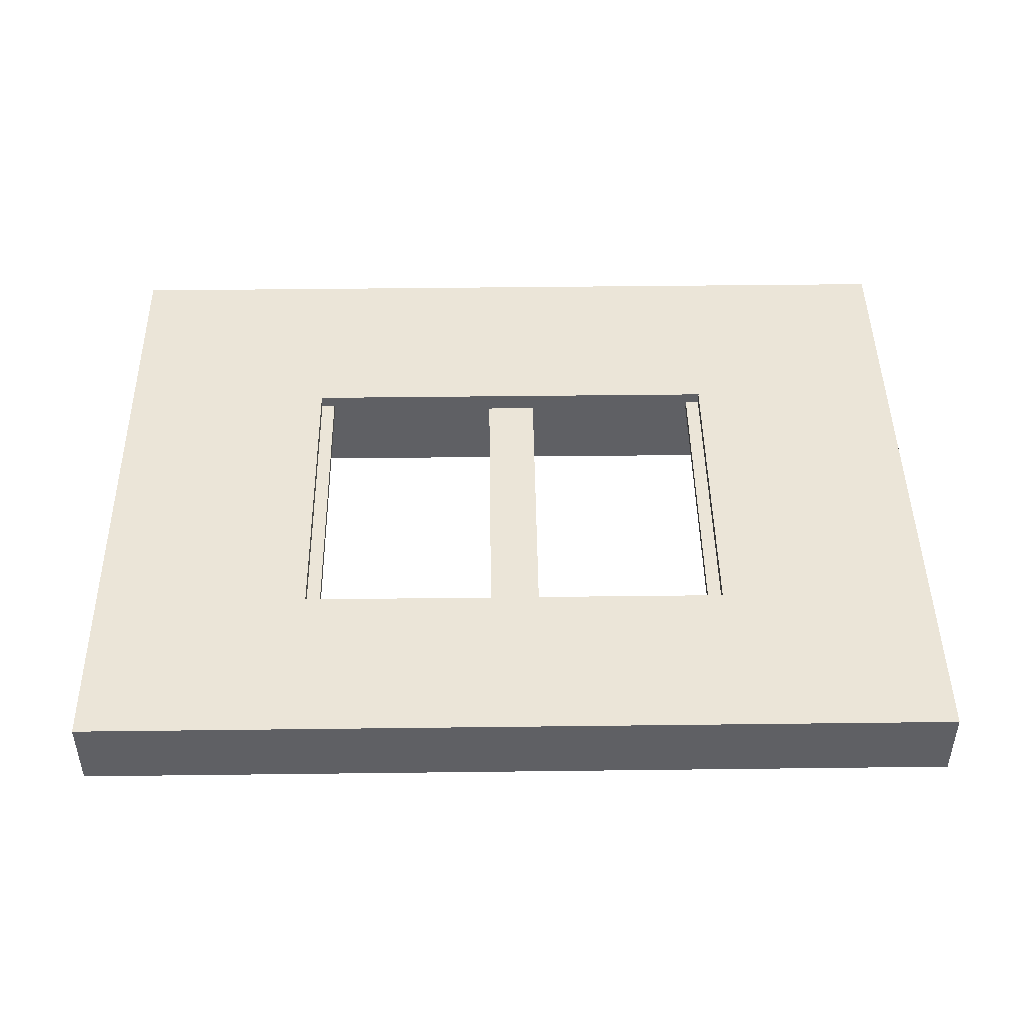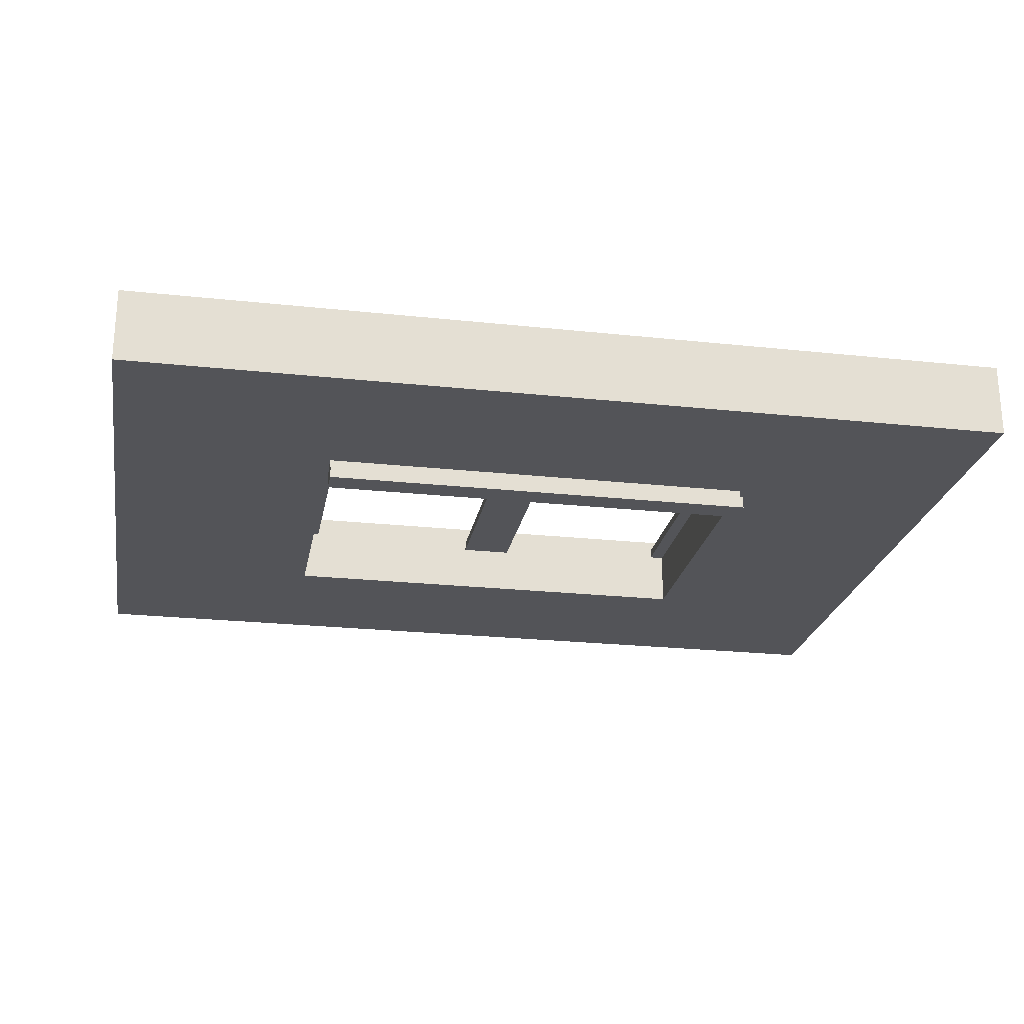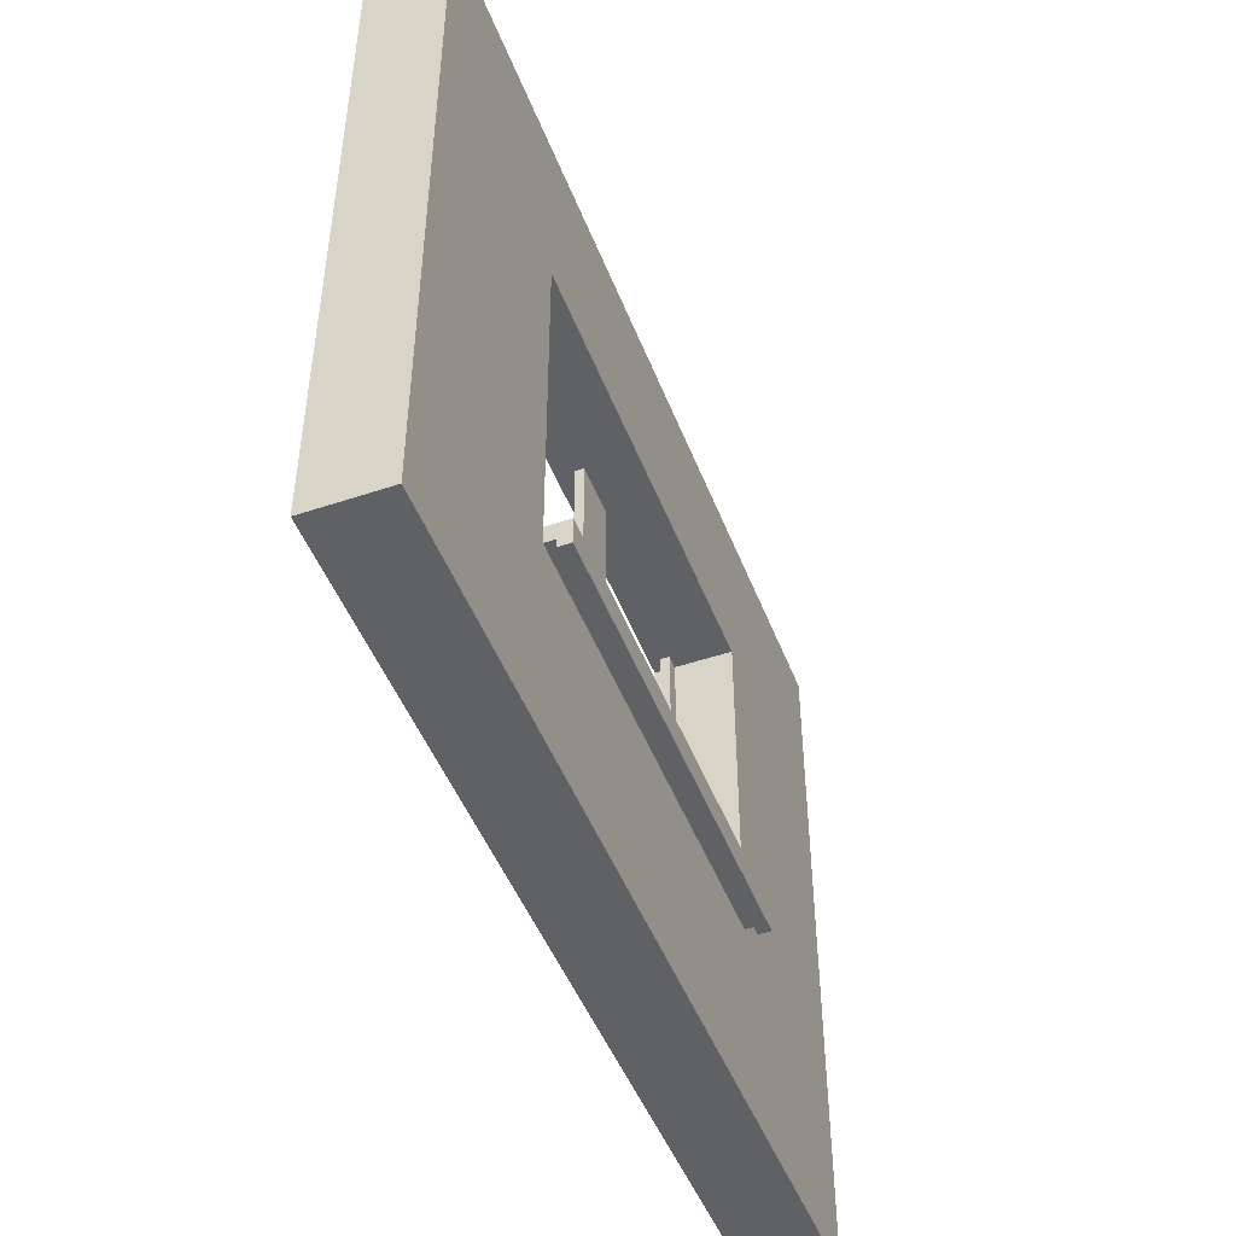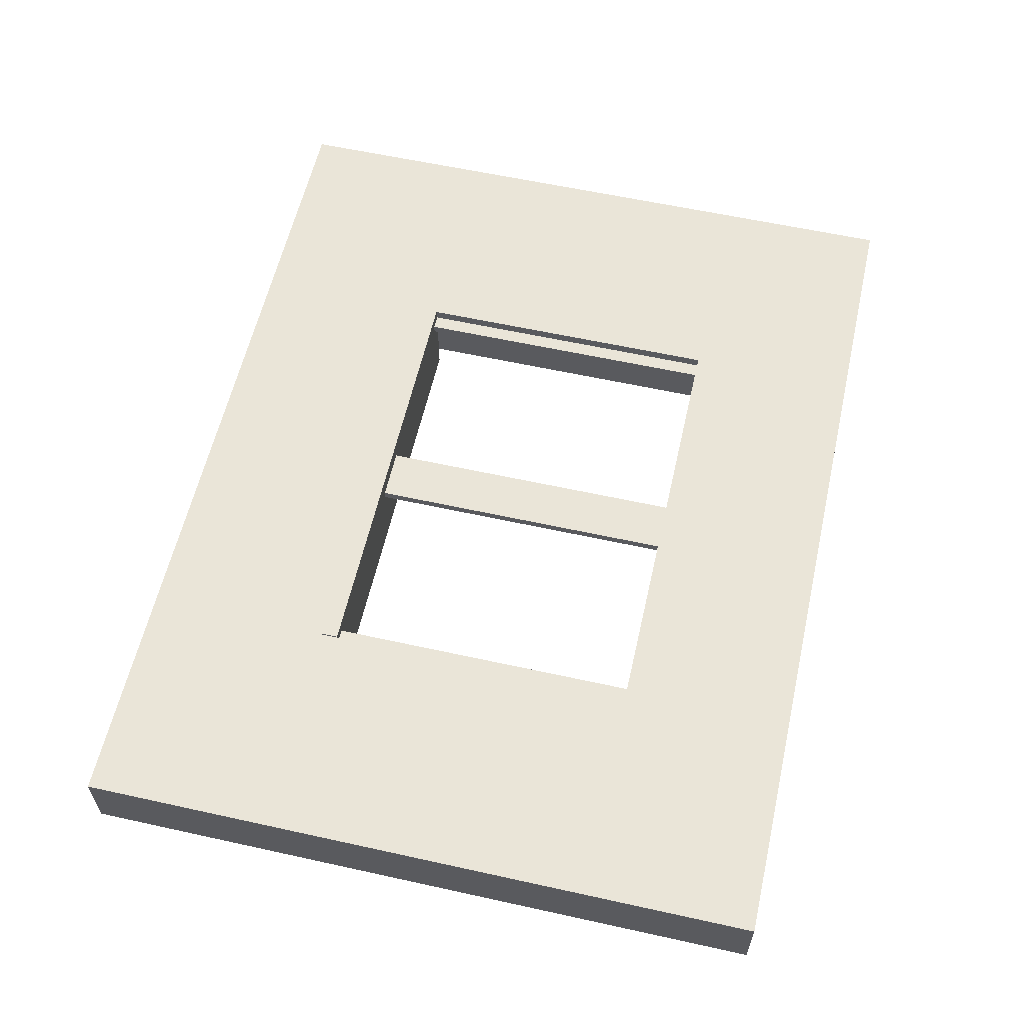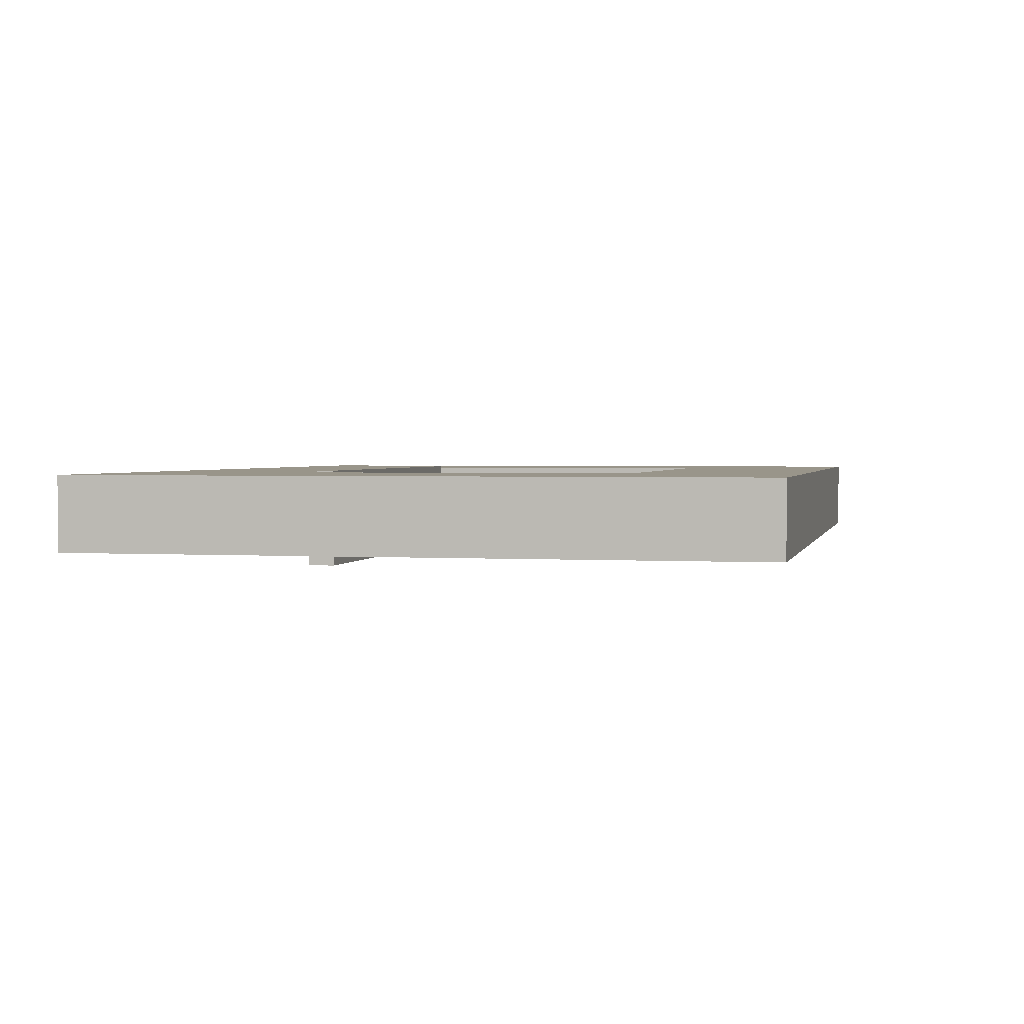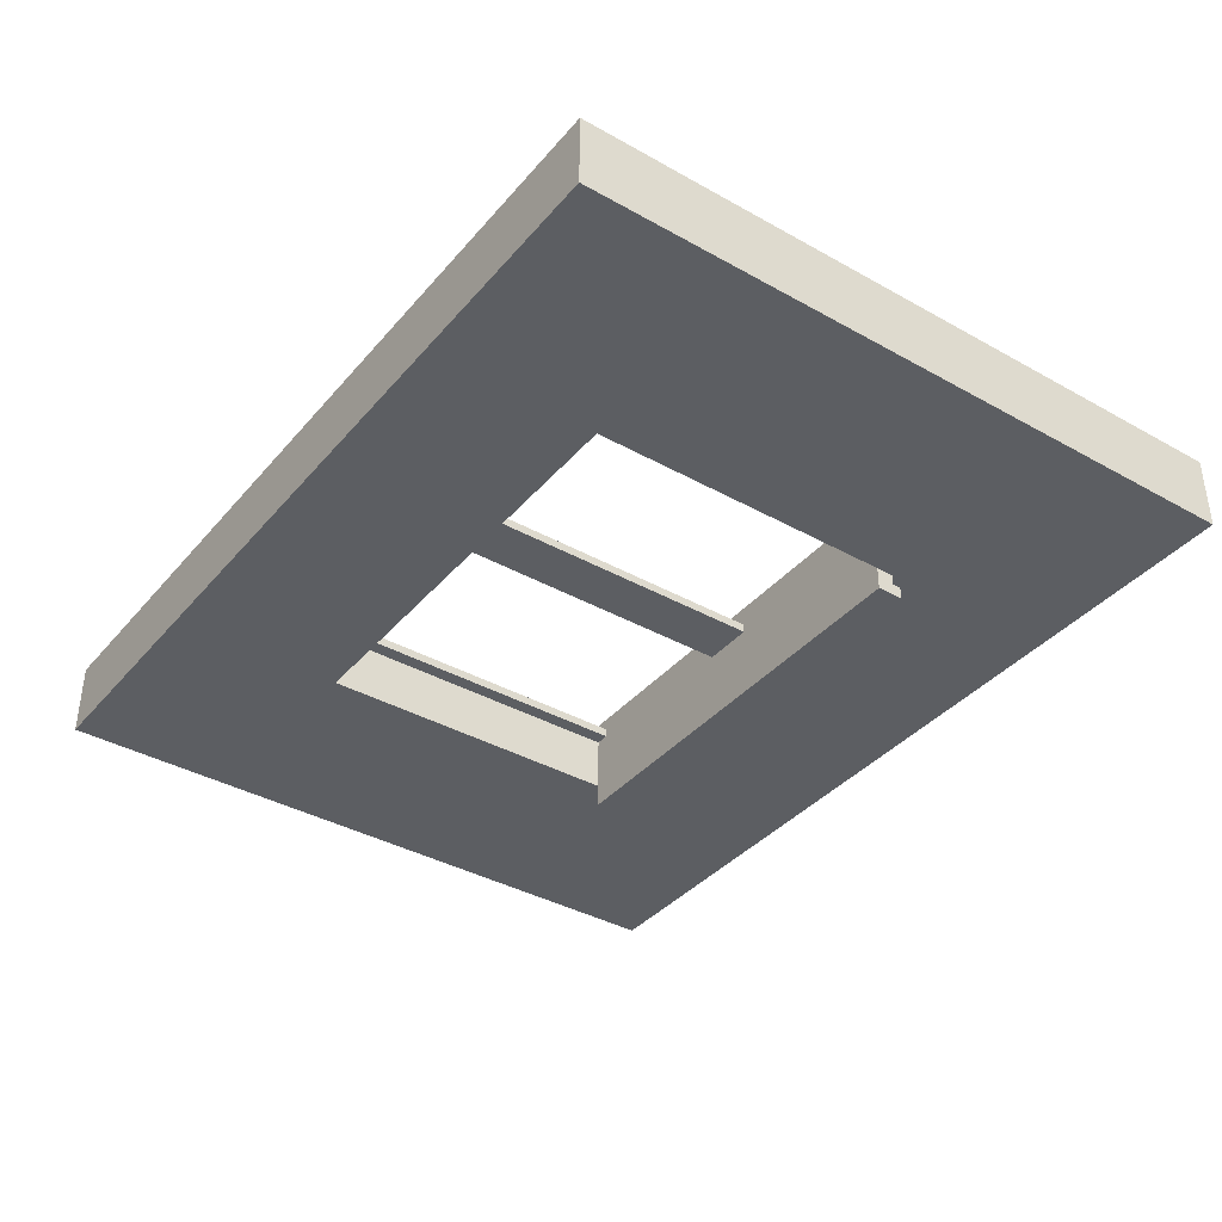
<metadata>
{"format":"obj","ext":"obj","renderer":"f3d","projection":"perspective","resolution":1024,"background":"white","views":[{"elev":45.8,"azim":179.2,"up":"+Z"},{"elev":-23.5,"azim":-10.3,"up":"+Z"},{"elev":-47.8,"azim":110.7,"up":"+Y"},{"elev":59.4,"azim":102.8,"up":"+Z"},{"elev":2.0,"azim":102.6,"up":"+Z"},{"elev":-37.9,"azim":-125.5,"up":"+Z"}]}
</metadata>
<code>
o cube
v 0.7875 0.7125 -1.031
v 0.7875 1.837 -1.031
v 0.7875 0.7125 -1.063
v 0.7875 1.837 -1.063
v 0.7313 0.7125 -1.031
v 0.7313 1.837 -1.031
v 0.7313 0.7125 -1.063
v 0.7313 1.837 -1.063
f 2 1 3 4
f 7 5 6 8
f 5 1 2 6
f 4 3 7 8
f 3 1 5 7
f 6 2 4 8
o cube
v 0.0875 0.7125 -1.056
v 0.0875 1.837 -1.056
v 0.0875 0.7125 -1.088
v 0.0875 1.837 -1.088
v -0.09375 0.7125 -1.056
v -0.09375 1.837 -1.056
v -0.09375 0.7125 -1.088
v -0.09375 1.837 -1.088
f 10 9 11 12
f 15 13 14 16
f 13 9 10 14
f 12 11 15 16
f 11 9 13 15
f 14 10 12 16
o cube
v -0.7312 0.7125 -1.031
v -0.7312 1.837 -1.031
v -0.7312 0.7125 -1.063
v -0.7312 1.837 -1.063
v -0.7875 0.7125 -1.031
v -0.7875 1.837 -1.031
v -0.7875 0.7125 -1.063
v -0.7875 1.837 -1.063
f 18 17 19 20
f 23 21 22 24
f 21 17 18 22
f 20 19 23 24
f 19 17 21 23
f 22 18 20 24
o cube
v 1.562 2.438 -0.9938
v 1.562 2.438 -1.256
v 1.562 0 -0.9938
v 1.562 0 -1.256
v -1.562 2.438 -0.9938
v -1.562 2.438 -1.256
v -1.562 0 -0.9938
v -1.562 0 -1.256
v 0 2.438 -1.256
v 0 2.438 -0.9938
v 0 0 -0.9938
v 0 0 -1.256
v 0.7812 2.438 -1.256
v 0.7812 2.438 -0.9938
v 0.7812 0 -0.9938
v 0.7812 0 -1.256
v -0.7812 2.438 -1.256
v -0.7812 2.438 -0.9938
v -0.7812 0 -0.9938
v -0.7812 0 -1.256
v 1.562 1.219 -1.256
v 1.562 1.219 -0.9938
v 0.7812 1.219 -0.9938
v -0.7812 1.219 -0.9938
v -1.562 1.219 -0.9938
v -1.562 1.219 -1.256
v -0.7812 1.219 -1.256
v 0.7812 1.219 -1.256
v 1.562 1.828 -1.256
v 1.562 1.828 -0.9938
v 0.7812 1.828 -0.9938
v 0 1.828 -0.9938
v -0.7812 1.828 -0.9938
v -1.562 1.828 -0.9938
v -1.562 1.828 -1.256
v -0.7812 1.828 -1.256
v 0 1.828 -1.256
v 0.7812 1.828 -1.256
v 1.562 0.6094 -1.256
v 1.562 0.6094 -0.9938
v 0.7812 0.6094 -0.9938
v 0 0.6094 -0.9938
v -0.7812 0.6094 -0.9938
v -1.562 0.6094 -0.9938
v -1.562 0.6094 -1.256
v -0.7812 0.6094 -1.256
v 0 0.6094 -1.256
v 0.7812 0.6094 -1.256
v 0.7812 0.6719 -0.9938
v 0.7812 0.6719 -1.256
v 0 0.6719 -1.256
v -0.7812 0.6719 -1.256
v -0.7812 0.6719 -0.9938
v 0 0.6719 -0.9938
f 25 54 53 26
f 30 59 58 29
f 29 42 41 30
f 32 44 43 31
f 29 58 57 42
f 41 60 59 30
f 34 38 37 33
f 34 56 55 38
f 36 40 39 35
f 37 62 61 33
f 26 37 38 25
f 38 55 54 25
f 27 39 40 28
f 26 53 62 37
f 33 41 42 34
f 42 57 56 34
f 35 43 44 36
f 33 61 60 41
f 46 64 63 45
f 47 65 64 46
f 49 68 67 48
f 50 69 68 49
f 51 70 69 50
f 45 63 72 52
f 45 53 54 46
f 46 54 55 47
f 48 57 58 49
f 49 58 59 50
f 50 59 60 51
f 52 62 53 45
f 28 63 64 27
f 27 64 65 39
f 39 65 66 35
f 35 66 67 43
f 43 67 68 31
f 31 68 69 32
f 32 69 70 44
f 44 70 71 36
f 36 71 72 40
f 40 72 63 28
f 76 77 78 73
f 73 74 75 76
f 52 72 65 47
f 47 55 62 52
f 62 55 56 57
f 57 60 61 62
f 60 57 48 67
f 67 70 51 60
f 74 73 65 72
f 75 74 72 71
f 76 75 71 70
f 77 76 70 67
f 78 77 67 66
f 73 78 66 65
o cube
v 0.7812 0.7188 -0.9875
v 0.7812 0.7188 -1.338
v 0.7812 0.6562 -0.9875
v 0.7812 0.6562 -1.338
v -0.7812 0.7188 -0.9875
v -0.7812 0.7188 -1.338
v -0.7812 0.6562 -0.9875
v -0.7812 0.6562 -1.338
v -0.7812 0.6562 -1.163
v -0.7812 0.7188 -1.163
v 0.7812 0.7188 -1.163
v 0.7812 0.6562 -1.163
v -0.7812 0.6562 -1.25
v -0.7812 0.7188 -1.25
v 0.7812 0.7188 -1.25
v 0.7812 0.6562 -1.25
v -0.7812 0.6562 -1.294
v -0.7812 0.7188 -1.294
v 0.7812 0.7188 -1.294
v 0.7812 0.6562 -1.294
v 0.7812 0.625 -1.338
v 0.7812 0.625 -1.294
v -0.7812 0.625 -1.294
v -0.7812 0.625 -1.338
f 81 90 89 79
f 83 88 87 85
f 79 89 88 83
f 85 87 90 81
f 81 79 83 85
f 84 80 82 86
f 88 92 91 87
f 89 93 92 88
f 90 94 93 89
f 87 91 94 90
f 92 96 95 91
f 93 97 96 92
f 94 98 97 93
f 91 95 98 94
f 86 95 96 84
f 84 96 97 80
f 80 97 98 82
f 99 100 101 102
f 100 99 82 98
f 101 100 98 95
f 102 101 95 86
f 99 102 86 82

</code>
